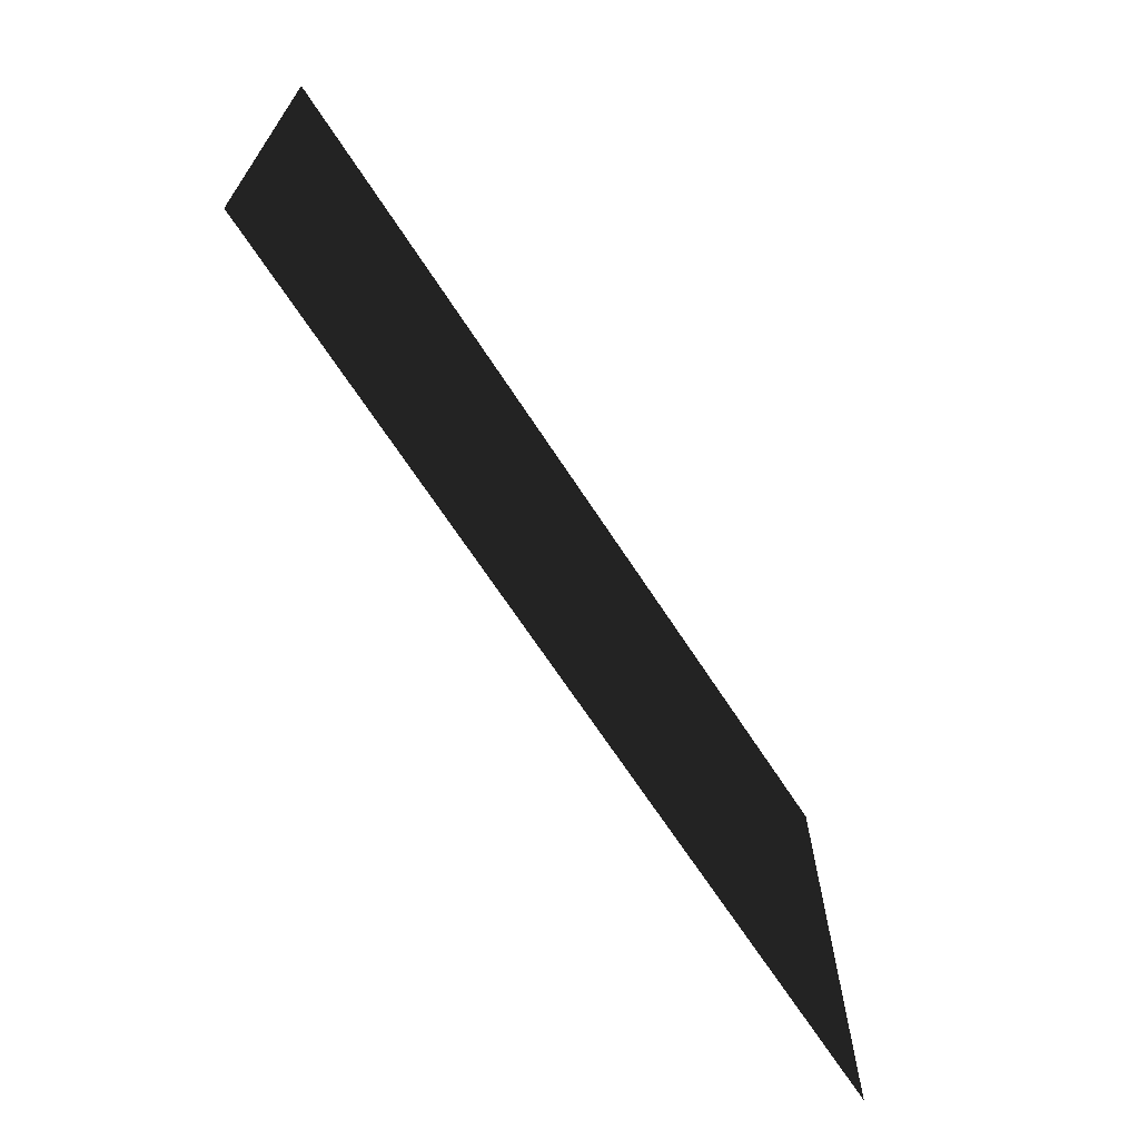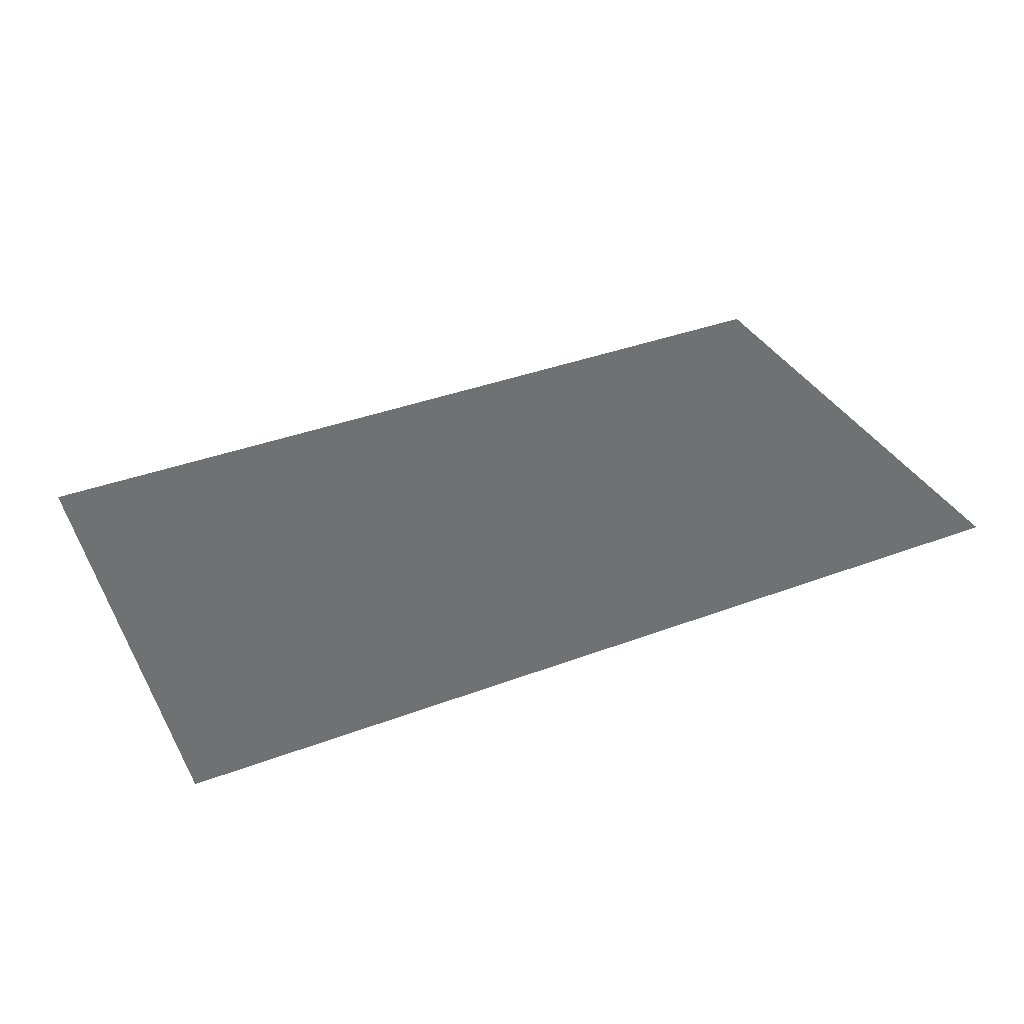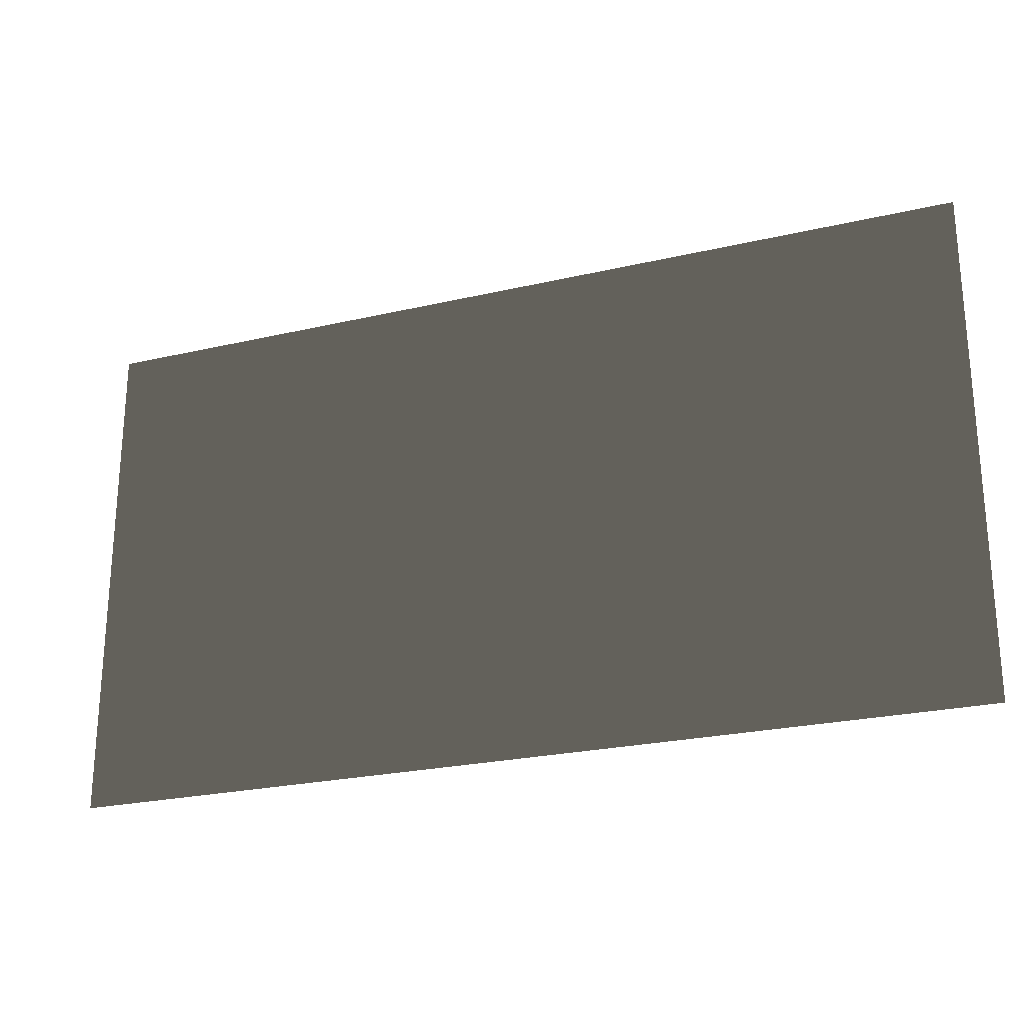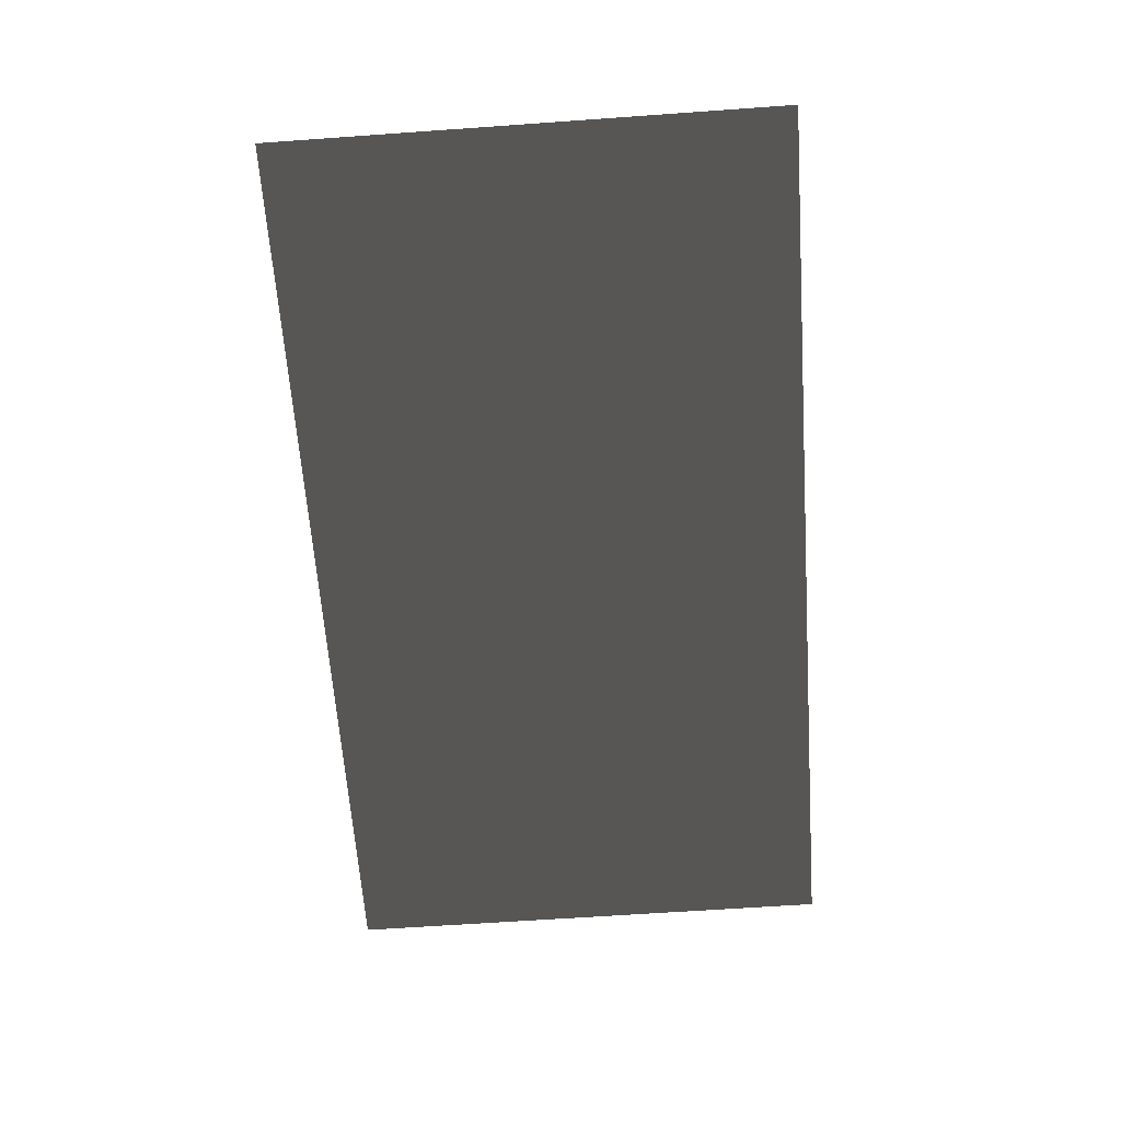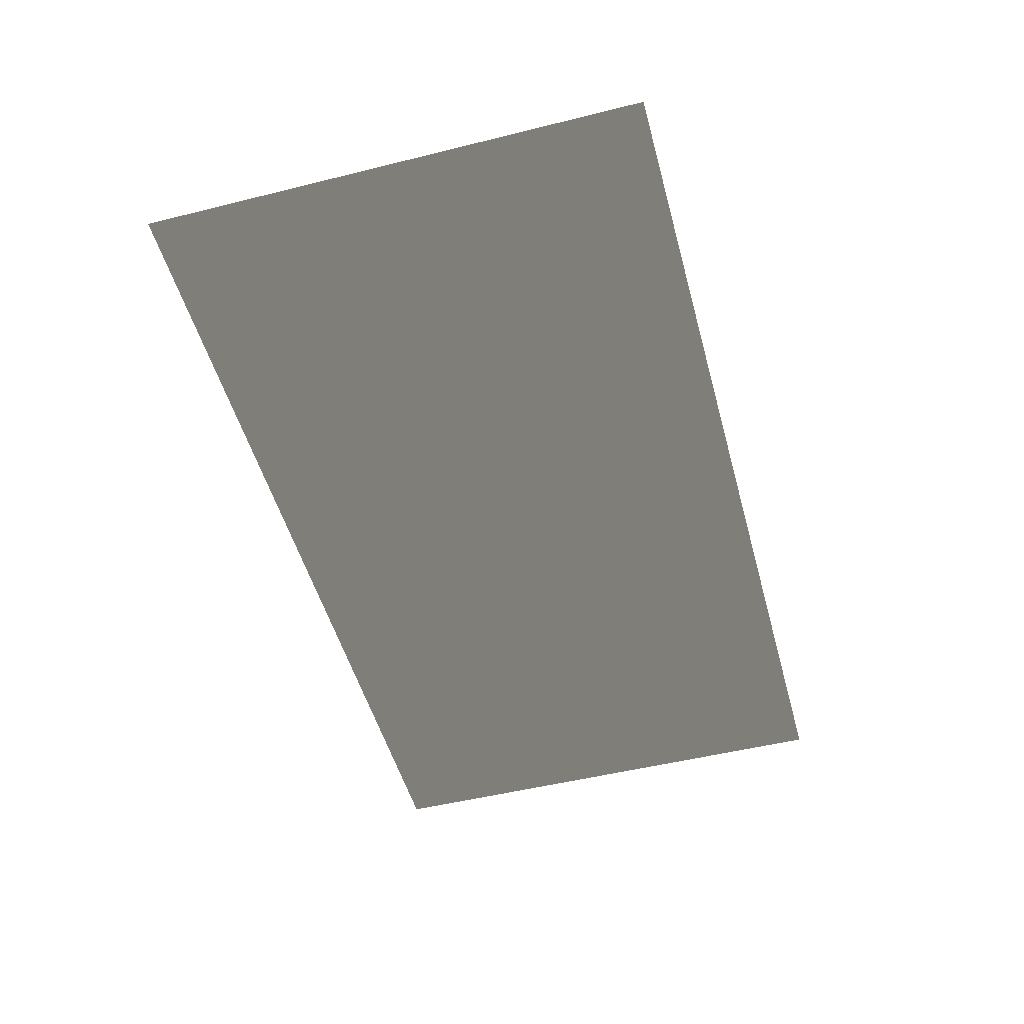
<metadata>
{"format":"obj","ext":"obj","renderer":"f3d","projection":"perspective","resolution":1024,"background":"white","views":[{"elev":-68.2,"azim":123.1,"up":"+Z"},{"elev":36.8,"azim":-26.0,"up":"+Y"},{"elev":-24.2,"azim":-158.9,"up":"+Z"},{"elev":-63.5,"azim":94.1,"up":"+Y"},{"elev":-50.6,"azim":105.2,"up":"+Y"}]}
</metadata>
<code>
v  -76 0 42.33
v  -38 0 42.33
v  0 0 42.33
v  38 0 42.33
v  76 0 42.33
v  -76 0 21.16
v  -38 0 21.16
v  0 0 21.16
v  38 0 21.16
v  76 0 21.16
v  -76 0 -0
v  -38 0 -0
v  0 0 -0
v  38 0 -0
v  76 0 -0
v  -76 0 -21.16
v  -38 0 -21.16
v  0 0 -21.16
v  38 0 -21.16
v  76 0 -21.16
v  -76 0 -42.33
v  -38 0 -42.33
v  0 0 -42.33
v  38 0 -42.33
v  76 0 -42.33
g Plane001
f -25 -24 -19 -20
f -24 -23 -18 -19
f -23 -22 -17 -18
f -22 -21 -16 -17
f -20 -19 -14 -15
f -19 -18 -13 -14
f -18 -17 -12 -13
f -17 -16 -11 -12
f -15 -14 -9 -10
f -14 -13 -8 -9
f -13 -12 -7 -8
f -12 -11 -6 -7
f -10 -9 -4 -5
f -9 -8 -3 -4
f -8 -7 -2 -3
f -7 -6 -1 -2

</code>
